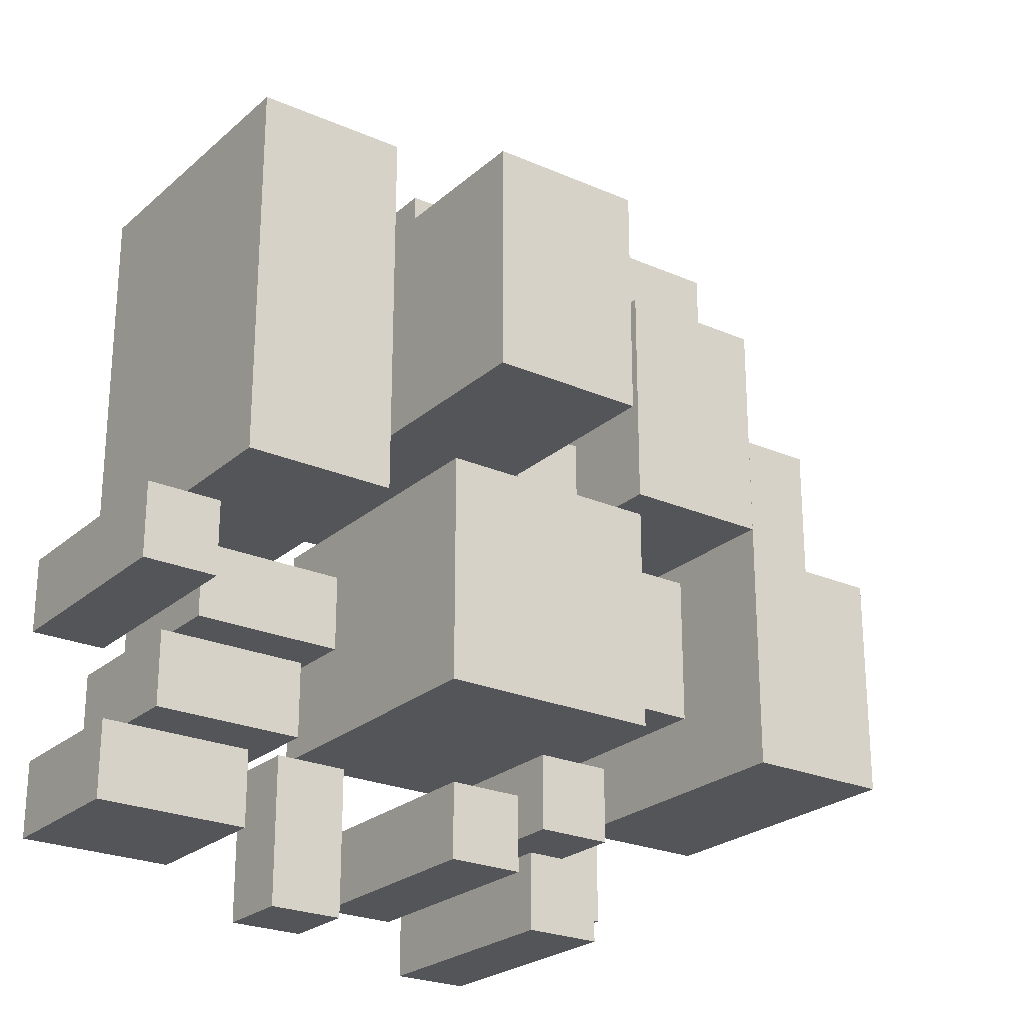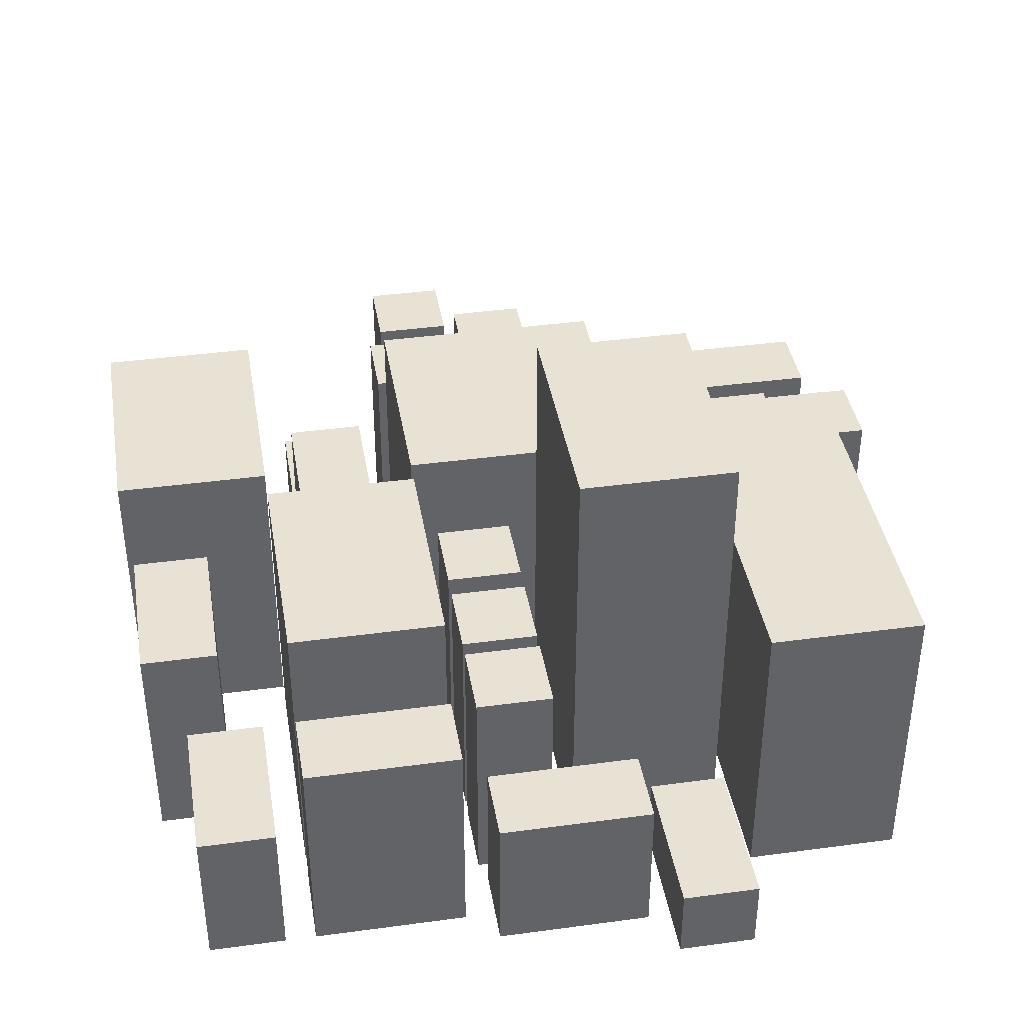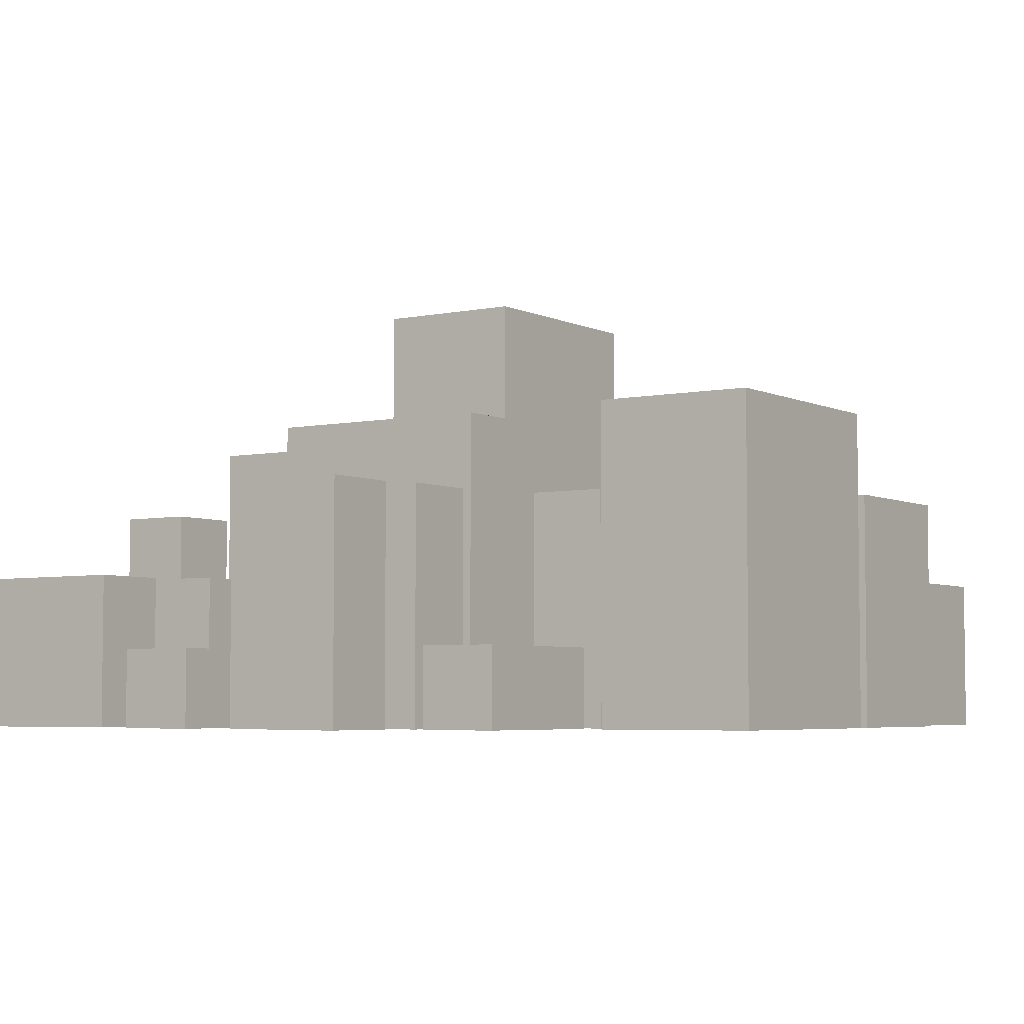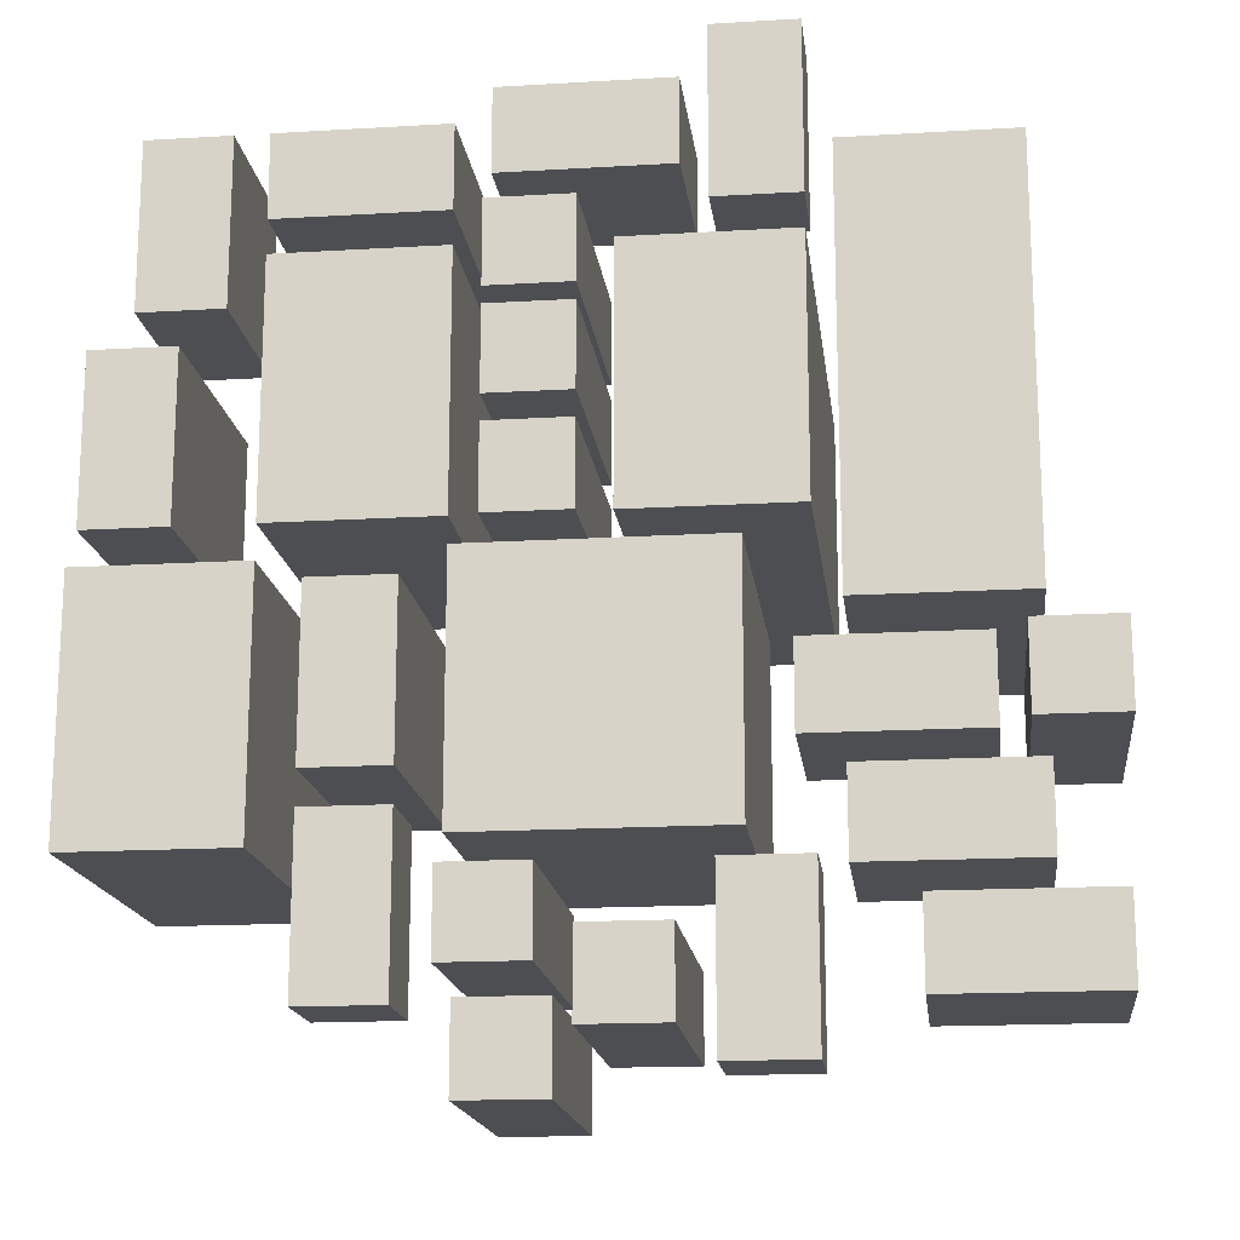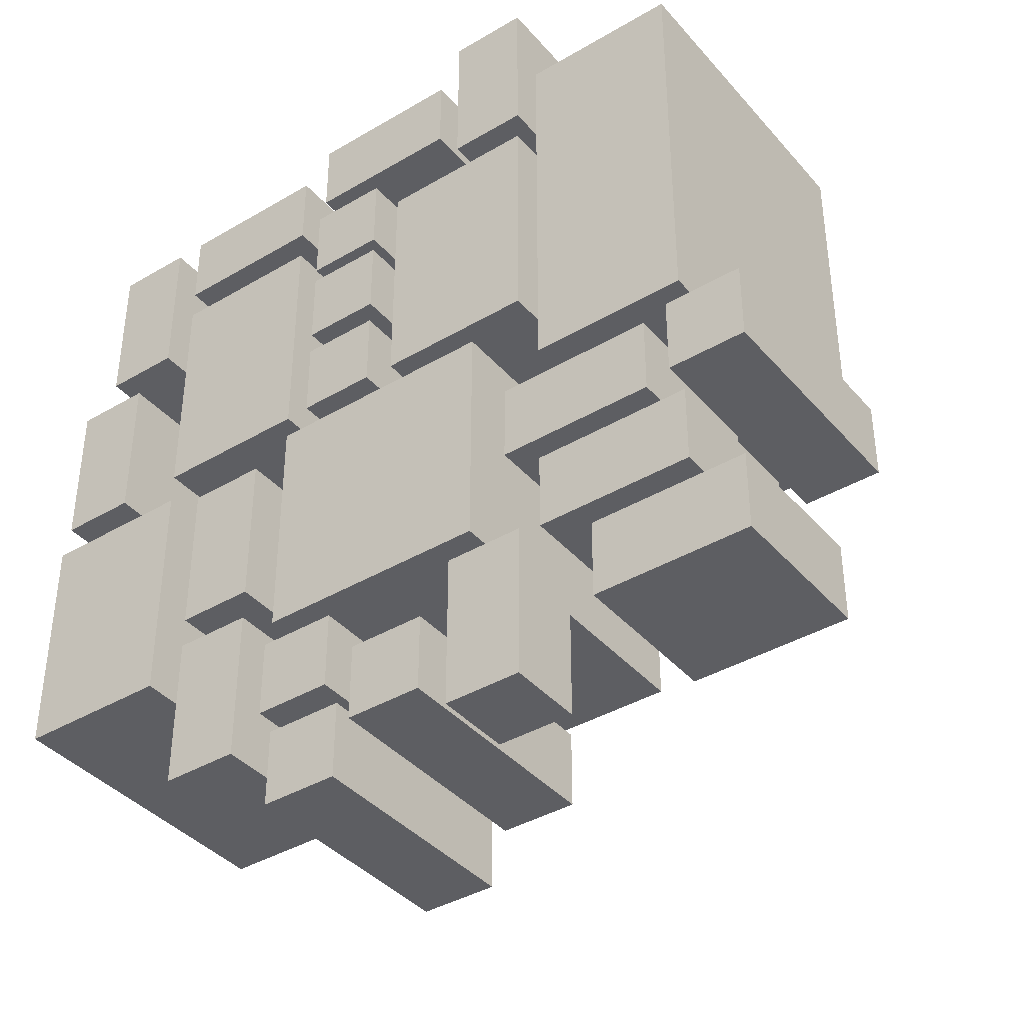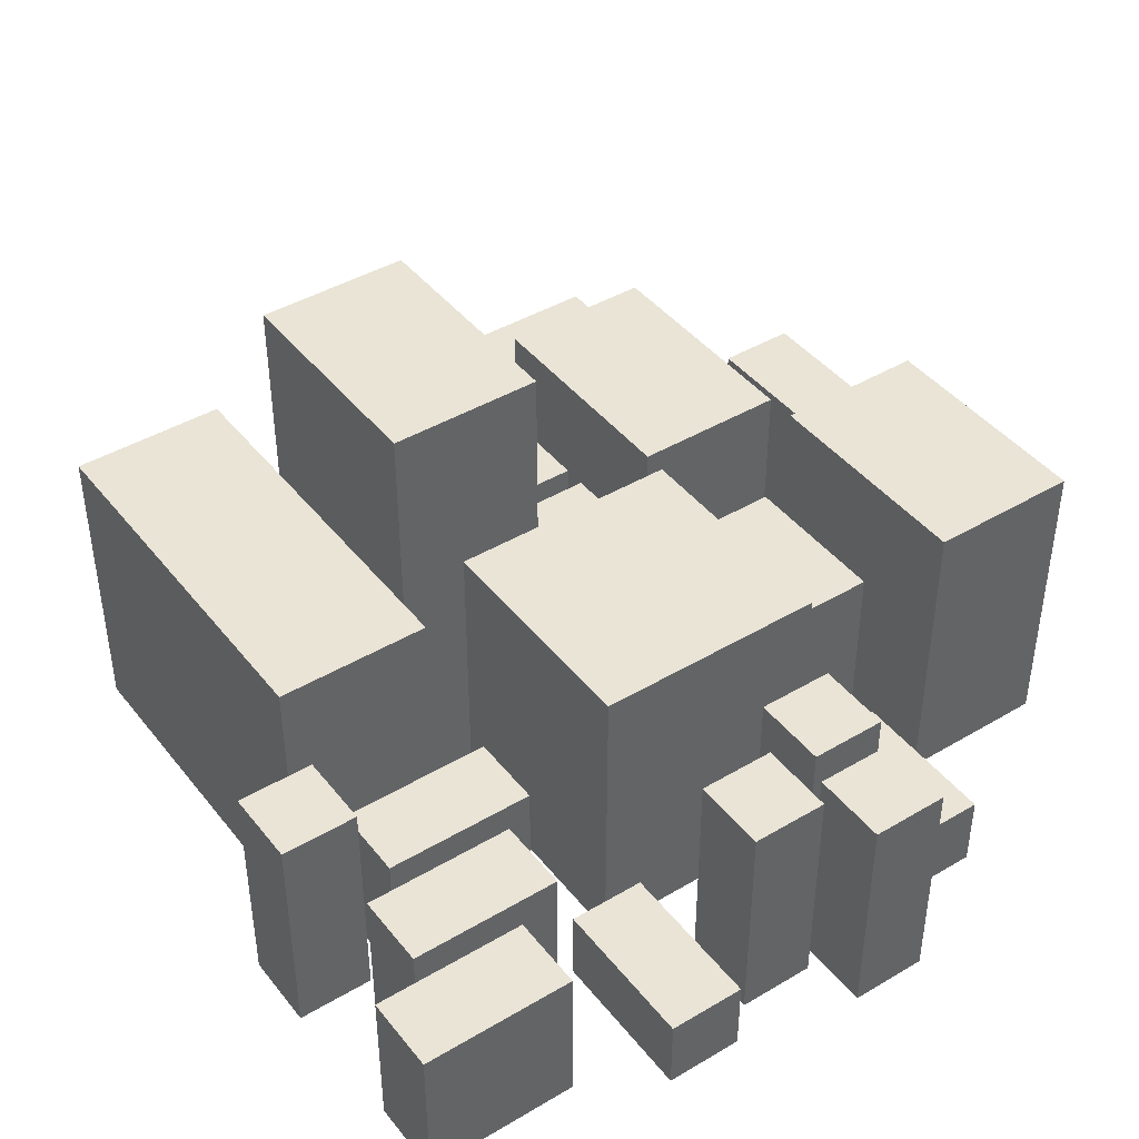
<metadata>
{"format":"obj","ext":"obj","renderer":"f3d","projection":"perspective","resolution":1024,"background":"white","views":[{"elev":-24.4,"azim":144.3,"up":"+Z"},{"elev":39.7,"azim":-9.5,"up":"+Y"},{"elev":-4.7,"azim":-146.1,"up":"+Y"},{"elev":-16.7,"azim":6.9,"up":"+Z"},{"elev":-39.3,"azim":36.3,"up":"+Z"},{"elev":42.7,"azim":144.8,"up":"+Y"}]}
</metadata>
<code>
o Cube.024_Cube.025
v 1.3 0 -3.4
v 1.3 0 -5.4
v 2.3 0 -5.4
v 2.3 0 -3.4
v 1.3 1 -3.4
v 1.3 1 -5.4
v 2.3 1 -5.4
v 2.3 1 -3.4
f 5 6 2 1
f 6 7 3 2
f 7 8 4 3
f 8 5 1 4
f 1 2 3 4
f 8 7 6 5
o Cube.023_Cube.024
v -1.291 -0.001126 -5.736
v -0.2907 -0.001126 -5.736
v -0.2907 -0.001126 -4.736
v -1.291 -0.001126 -4.736
v -1.291 2.999 -5.736
v -0.2907 2.999 -5.736
v -0.2907 2.999 -4.736
v -1.291 2.999 -4.736
f 13 14 10 9
f 14 15 11 10
f 15 16 12 11
f 16 13 9 12
f 9 10 11 12
f 16 15 14 13
o Cube.022_Cube.023
v -0.09646 -0.001126 -5.023
v 0.9035 -0.001126 -5.023
v 0.9035 -0.001126 -4.023
v -0.09646 -0.001126 -4.023
v -0.09646 2.999 -5.023
v 0.9035 2.999 -5.023
v 0.9035 2.999 -4.023
v -0.09646 2.999 -4.023
f 21 22 18 17
f 22 23 19 18
f 23 24 20 19
f 24 21 17 20
f 17 18 19 20
f 24 23 22 21
o Cube.020_Cube.021
v -1.49 -0.001126 -4.393
v -0.4899 -0.001126 -4.393
v -0.4899 -0.001126 -3.393
v -1.49 -0.001126 -3.393
v -1.49 2.999 -4.393
v -0.4899 2.999 -4.393
v -0.4899 2.999 -3.393
v -1.49 2.999 -3.393
f 29 30 26 25
f 30 31 27 26
f 31 32 28 27
f 32 29 25 28
f 25 26 27 28
f 32 31 30 29
o Cube.019_Cube.020
v -1.09 -0.001126 2.72
v -0.08987 -0.001126 2.72
v -0.08987 -0.001126 3.72
v -1.09 -0.001126 3.72
v -1.09 2.999 2.72
v -0.08987 2.999 2.72
v -0.08987 2.999 3.72
v -1.09 2.999 3.72
f 37 38 34 33
f 38 39 35 34
f 39 40 36 35
f 40 37 33 36
f 33 34 35 36
f 40 39 38 37
o Cube.018_Cube.019
v -1.09 -0.001126 1.52
v -0.08987 -0.001126 1.52
v -0.08987 -0.001126 2.52
v -1.09 -0.001126 2.52
v -1.09 2.999 1.52
v -0.08987 2.999 1.52
v -0.08987 2.999 2.52
v -1.09 2.999 2.52
f 45 46 42 41
f 46 47 43 42
f 47 48 44 43
f 48 45 41 44
f 41 42 43 44
f 48 47 46 45
o Cube.017_Cube.018
v -1.09 -0.001126 0.2199
v -0.08987 -0.001126 0.2199
v -0.08987 -0.001126 1.22
v -1.09 -0.001126 1.22
v -1.09 2.999 0.2199
v -0.08987 2.999 0.2199
v -0.08987 2.999 1.22
v -1.09 2.999 1.22
f 53 54 50 49
f 54 55 51 50
f 55 56 52 51
f 56 53 49 52
f 49 50 51 52
f 56 55 54 53
o Cube.016_Cube.017
v 4.41 -0.001126 -2.08
v 5.41 -0.001126 -2.08
v 5.41 -0.001126 -1.08
v 4.41 -0.001126 -1.08
v 4.41 2.999 -2.08
v 5.41 2.999 -2.08
v 5.41 2.999 -1.08
v 4.41 2.999 -1.08
f 61 62 58 57
f 62 63 59 58
f 63 64 60 59
f 64 61 57 60
f 57 58 59 60
f 64 63 62 61
o Cube.015_Cube.016
v 3.3 -0.001126 -4.8
v 5.3 -0.001126 -4.8
v 5.3 -0.001126 -3.8
v 3.3 -0.001126 -3.8
v 3.3 1.999 -4.8
v 5.3 1.999 -4.8
v 5.3 1.999 -3.8
v 3.3 1.999 -3.8
f 69 70 66 65
f 70 71 67 66
f 71 72 68 67
f 72 69 65 68
f 65 66 67 68
f 72 71 70 69
o Cube.014_Cube.015
v 2.6 -0.001126 -3.5
v 4.6 -0.001126 -3.5
v 4.6 -0.001126 -2.5
v 2.6 -0.001126 -2.5
v 2.6 1.999 -3.5
v 4.6 1.999 -3.5
v 4.6 1.999 -2.5
v 2.6 1.999 -2.5
f 77 78 74 73
f 78 79 75 74
f 79 80 76 75
f 80 77 73 76
f 73 74 75 76
f 80 79 78 77
o Cube.013_Cube.014
v 2.1 -0.001126 -2.2
v 4.1 -0.001126 -2.2
v 4.1 -0.001126 -1.2
v 2.1 -0.001126 -1.2
v 2.1 1.999 -2.2
v 4.1 1.999 -2.2
v 4.1 1.999 -1.2
v 2.1 1.999 -1.2
f 85 86 82 81
f 86 87 83 82
f 87 88 84 83
f 88 85 81 84
f 81 82 83 84
f 88 87 86 85
o Cube.012_Cube.013
v -2.9 0 -2.8
v -2.9 0 -4.8
v -1.9 0 -4.8
v -1.9 0 -2.8
v -2.9 1 -2.8
v -2.9 1 -4.8
v -1.9 1 -4.8
v -1.9 1 -2.8
f 93 94 90 89
f 94 95 91 90
f 95 96 92 91
f 96 93 89 92
f 89 90 91 92
f 96 95 94 93
o Cube.011_Cube.012
v 1.3 0 5.6
v 1.3 0 3.6
v 2.3 0 3.6
v 2.3 0 5.6
v 1.3 1 5.6
v 1.3 1 3.6
v 2.3 1 3.6
v 2.3 1 5.6
f 101 102 98 97
f 102 103 99 98
f 103 104 100 99
f 104 101 97 100
f 97 98 99 100
f 104 103 102 101
o Cube.010_Cube.011
v -3.4 0 3.6
v -1.4 0 3.6
v -1.4 0 4.6
v -3.4 0 4.6
v -3.4 3 3.6
v -1.4 3 3.6
v -1.4 3 4.6
v -3.4 3 4.6
f 109 110 106 105
f 110 111 107 106
f 111 112 108 107
f 112 109 105 108
f 105 106 107 108
f 112 111 110 109
o Cube.009_Cube.010
v -1 -0.001126 4
v 1 -0.001126 4
v 1 -0.001126 5
v -1 -0.001126 5
v -1 1.999 4
v 1 1.999 4
v 1 1.999 5
v -1 1.999 5
f 117 118 114 113
f 118 119 115 114
f 119 120 116 115
f 120 117 113 116
f 113 114 115 116
f 120 119 118 117
o Cube.008_Cube.009
v -4.8 0 4.6
v -4.8 0 2.6
v -3.8 0 2.6
v -3.8 0 4.6
v -4.8 2 4.6
v -4.8 2 2.6
v -3.8 2 2.6
v -3.8 2 4.6
f 125 126 122 121
f 126 127 123 122
f 127 128 124 123
f 128 125 121 124
f 121 122 123 124
f 128 127 126 125
o Cube.007_Cube.008
v -2.9 0 -0.4
v -2.9 0 -2.4
v -1.9 0 -2.4
v -1.9 0 -0.4
v -2.9 3 -0.4
v -2.9 3 -2.4
v -1.9 3 -2.4
v -1.9 3 -0.4
f 133 134 130 129
f 134 135 131 130
f 135 136 132 131
f 136 133 129 132
f 129 130 131 132
f 136 135 134 133
o Cube.006_Cube.007
v -5.3 0 2.2
v -5.3 0 0.2
v -4.3 0 0.2
v -4.3 0 2.2
v -5.3 3 2.2
v -5.3 3 0.2
v -4.3 3 0.2
v -4.3 3 2.2
f 141 142 138 137
f 142 143 139 138
f 143 144 140 139
f 144 141 137 140
f 137 138 139 140
f 144 143 142 141
o Cube.004_Cube.005
v -5.4 0 -0.2
v -5.4 0 -3.2
v -3.4 0 -3.2
v -3.4 0 -0.2
v -5.4 4 -0.2
v -5.4 4 -3.2
v -3.4 4 -3.2
v -3.4 4 -0.2
f 149 150 146 145
f 150 151 147 146
f 151 152 148 147
f 152 149 145 148
f 145 146 147 148
f 152 151 150 149
o Cube.003_Cube.004
v 2.6 0 4.2
v 2.6 0 -0.8
v 4.6 0 -0.8
v 4.6 0 4.2
v 2.6 4 4.2
v 2.6 4 -0.8
v 4.6 4 -0.8
v 4.6 4 4.2
f 157 158 154 153
f 158 159 155 154
f 159 160 156 155
f 160 157 153 156
f 153 154 155 156
f 160 159 158 157
o Cube.002_Cube.003
v -1.4 0 -0.1
v -1.4 0 -3.1
v 1.6 0 -3.1
v 1.6 0 -0.1
v -1.4 4 -0.1
v -1.4 4 -3.1
v 1.6 4 -3.1
v 1.6 4 -0.1
f 165 166 162 161
f 166 167 163 162
f 167 168 164 163
f 168 165 161 164
f 161 162 163 164
f 168 167 166 165
o Cube.001_Cube.002
v 0.3 0 3.2
v 0.3 0 0.2
v 2.3 0 0.2
v 2.3 0 3.2
v 0.3 6 3.2
v 0.3 6 0.2
v 2.3 6 0.2
v 2.3 6 3.2
f 173 174 170 169
f 174 175 171 170
f 175 176 172 171
f 176 173 169 172
f 169 170 171 172
f 176 175 174 173
o Cube_Cube.001
v -3.4 0 3.2
v -3.4 0 0.2
v -1.4 0 0.2
v -1.4 0 3.2
v -3.4 4 3.2
v -3.4 4 0.2
v -1.4 4 0.2
v -1.4 4 3.2
f 181 182 178 177
f 182 183 179 178
f 183 184 180 179
f 184 181 177 180
f 177 178 179 180
f 184 183 182 181

</code>
